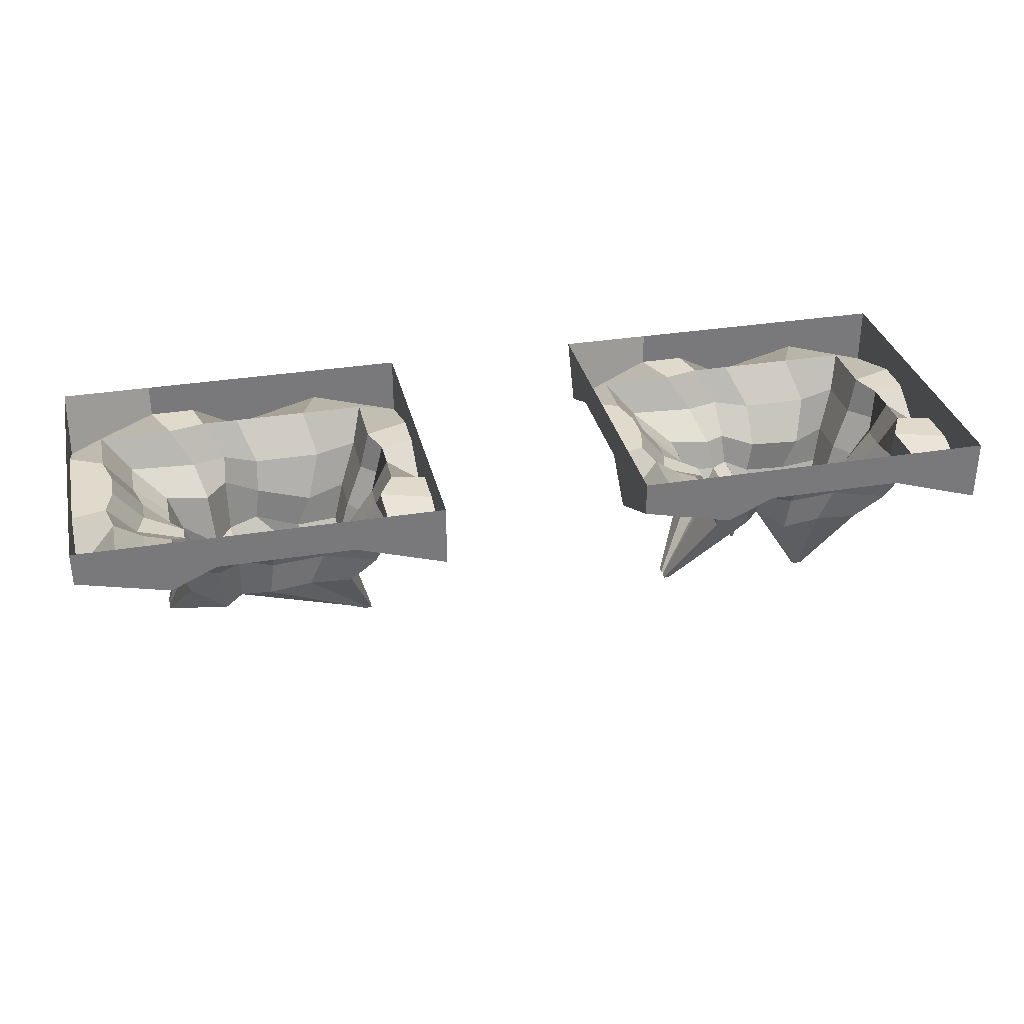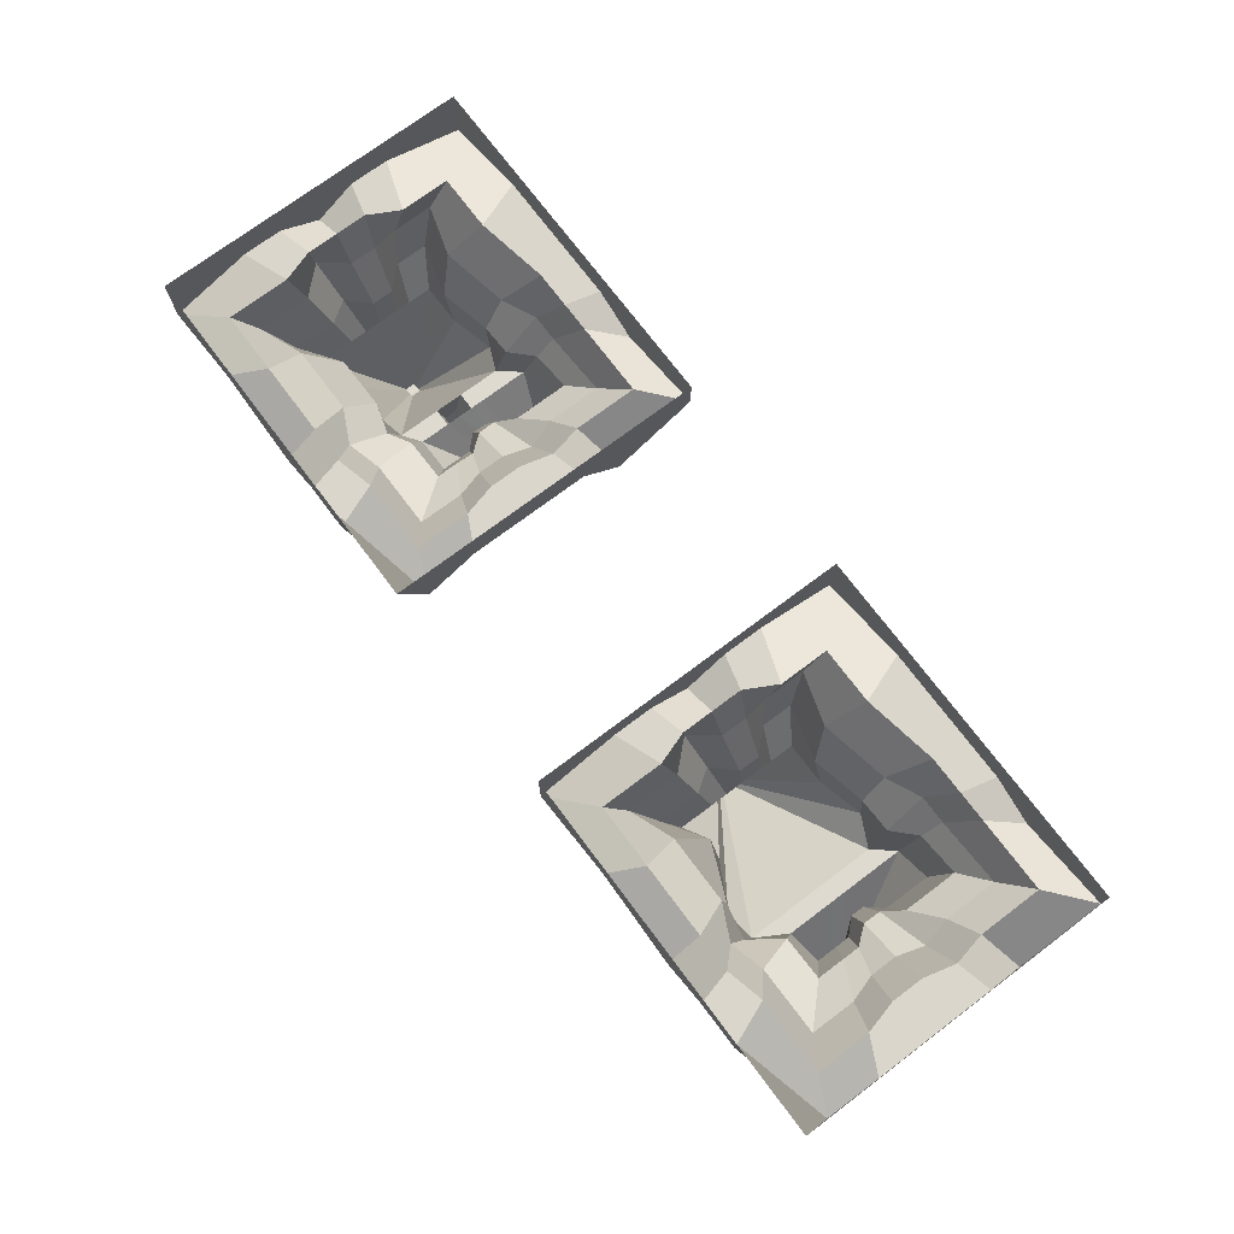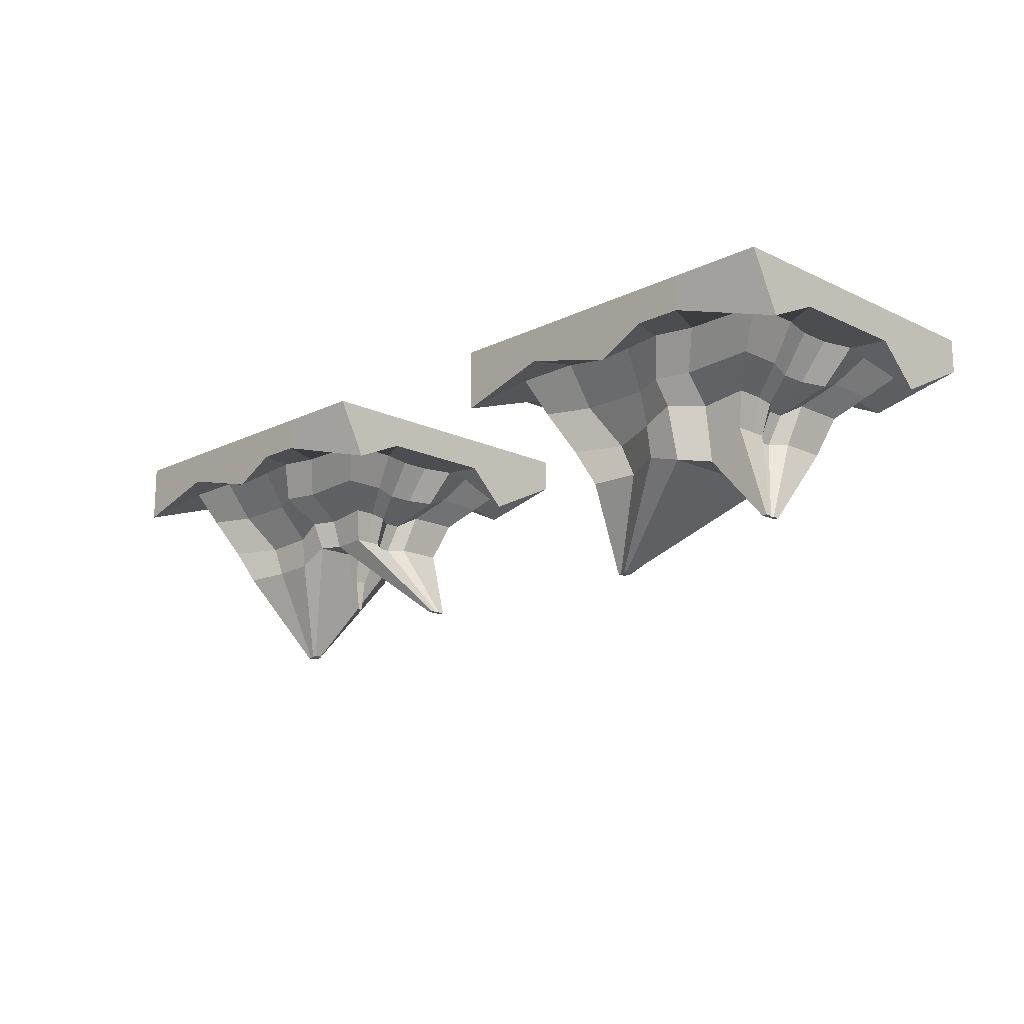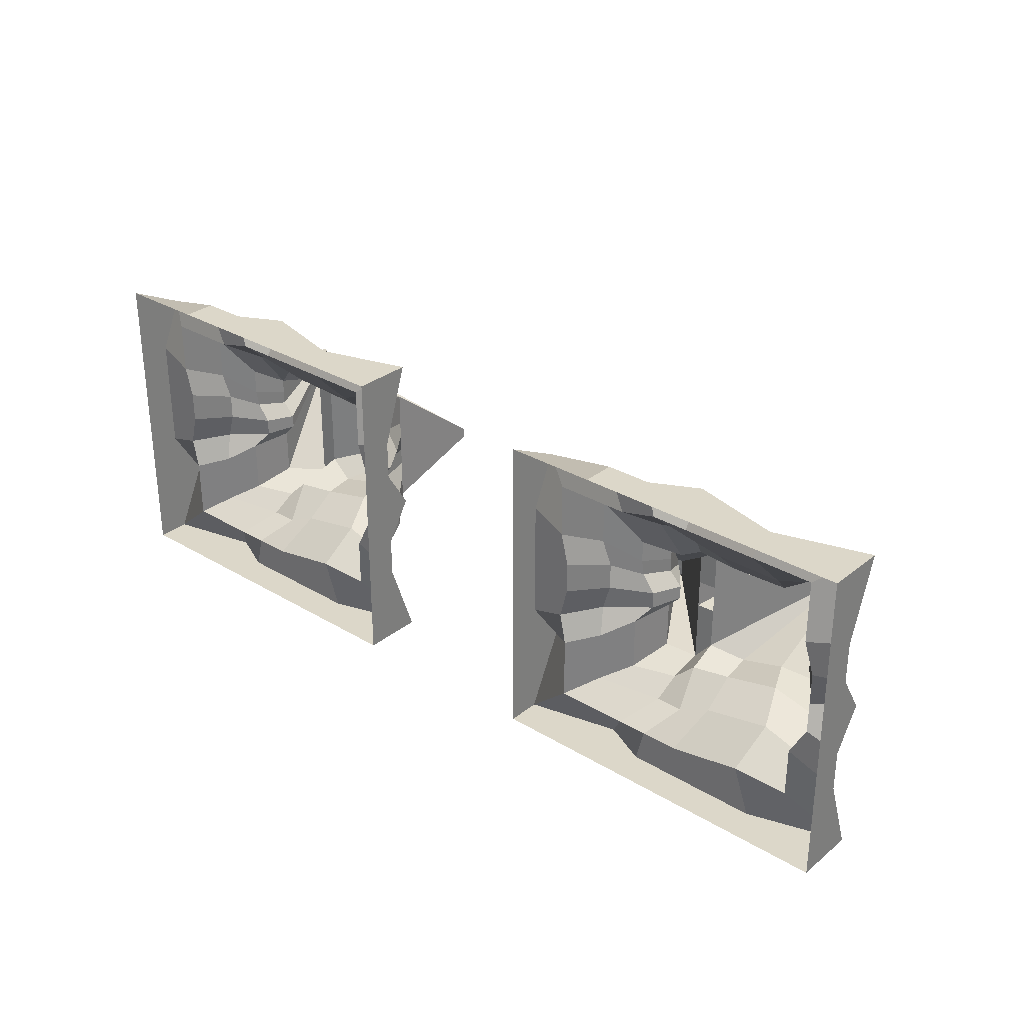
<metadata>
{"format":"obj","ext":"obj","renderer":"f3d","projection":"perspective","resolution":1024,"background":"white","views":[{"elev":32.4,"azim":167.2,"up":"+Y"},{"elev":73.5,"azim":53.1,"up":"+Y"},{"elev":-16.0,"azim":45.4,"up":"+Y"},{"elev":30.3,"azim":-138.9,"up":"+Z"}]}
</metadata>
<code>
v  -34.47 -14.34 -0.2524
v  -35.72 -14.44 -0.2524
v  -35.72 -14.44 -0.626
v  -34.47 -14.34 -0.626
v  -38.91 40 -18.8
v  -43.92 40 -9.398
v  -54.01 40 -11.92
v  -54.01 40 -23.84
v  -21.96 40 37.59
v  0 40 37.59
v  0 33.01 47.67
v  -27 40 47.67
v  43.92 40 18.8
v  41.52 40 9.398
v  54.01 40 11.92
v  54.01 40 23.84
v  20.01 40 -37.59
v  10.98 40 -37.59
v  13.5 40 -47.67
v  27 33.75 -47.67
v  -54.01 50 11.92
v  -54.01 40 11.92
v  -54.01 40 23.84
v  -54.01 50 23.84
v  0 50 -47.67
v  0 40 -47.67
v  -27 40 -47.67
v  -27 50 -47.67
v  54.01 50 -11.92
v  54.01 40 -11.92
v  54.01 28.41 -23.84
v  54.01 50 -23.84
v  13.5 50 47.67
v  13.5 40 47.67
v  27 40 47.67
v  27 50 47.67
v  28.25 -11.04 10.57
v  27.37 -11.11 10.44
v  27.29 -11.12 9.884
v  28.7 -11.05 9.931
v  11.07 7.981 -4.078
v  5.875 7.714 -4.078
v  5.875 7.714 -8.156
v  11.07 7.981 -8.156
v  -36.68 -14.49 0.4946
v  -35.72 -14.44 0.4946
v  -35.72 -14.44 0.8681
v  -36.68 -14.49 0.8681
v  43.92 40 34.91
v  54.01 33.08 39.2
v  21.96 40 34.91
v  10.98 40 37.59
v  -54.01 32.02 47.67
v  -40.79 40 37.59
v  -38.91 40 -33.71
v  -54.01 31.62 -47.67
v  -21.96 40 -33.71
v  0 40 -37.59
v  54.01 40 -47.67
v  41.97 40 -37.59
v  54.01 50 -47.67
v  27 50 -47.67
v  13.5 50 -47.67
v  -54.01 50 -47.67
v  -54.01 50 47.67
v  -27 50 47.67
v  0 50 47.67
v  54.01 50 47.67
v  -34.5 -14.35 1.615
v  -35.72 -14.44 1.615
v  -34.47 -14.34 0.8681
v  -34.47 -14.34 0.4946
v  -35.72 -14.44 0.1211
v  -34.47 -14.34 0.1211
v  -35.72 -14.44 -1.142
v  -34.48 -14.35 -1.373
v  -40.79 40 18.8
v  -43.92 40 9.398
v  -54.01 32.51 -0
v  -43.92 40 -0
v  41.97 40 -18.8
v  43.92 40 -9.398
v  54.01 40 -0
v  41.52 40 -0
v  -54.01 50 -23.84
v  -54.01 50 -11.92
v  -54.01 50 -0
v  54.01 50 23.84
v  54.01 50 11.92
v  54.01 50 -0
v  28.7 -11.05 13.21
v  27.29 -11.12 13.21
v  27.29 -11.12 12.1
v  28.7 -11.05 12.1
v  28.7 -11.05 11.5
v  27.29 -11.12 11.55
v  27.37 -11.11 10.99
v  28.25 -11.04 10.86
v  27.29 -11.12 7.952
v  28.7 -11.05 7.952
v  11.07 7.981 14.29
v  5.875 7.714 23.34
v  5.875 7.714 8.156
v  11.07 7.981 8.156
v  11.07 7.981 4.078
v  5.875 7.714 4.078
v  5.875 7.714 -0
v  11.07 7.981 -0
v  -33.55 -13.87 -1.082
v  -33.55 -13.87 -0.4805
v  -36.68 -14.49 -1.142
v  -36.68 -14.49 -0.626
v  -36.68 -14.49 -0.2524
v  -36.68 -14.49 0.1211
v  -36.68 -14.49 1.615
v  -33.55 -13.87 -0.1797
v  -33.55 -13.87 0.7226
v  -33.55 -13.87 1.324
v  -33.55 -13.87 0.1211
v  -33.55 -13.87 0.4218
v  11.07 7.981 -22.35
v  5.875 7.714 -16.31
v  -39.84 30 -27.62
v  -39.84 30 -15.75
v  -24.77 30 -23.02
v  -4.677 30 -26.9
v  5.368 30 -31.5
v  13.46 30 -31.5
v  33.55 33.16 -31.5
v  33.55 33.16 -15.75
v  35.5 30 -7.874
v  33.1 30 -0
v  33.1 30 7.874
v  35.5 30.87 15.75
v  35.5 30.87 28.81
v  15.41 30 28.81
v  5.368 30 31.5
v  -4.677 30 26.58
v  -24.77 30 26.58
v  -37.54 30 31.5
v  -37.54 30 15.75
v  -44.86 30 7.874
v  -38.82 30 -0
v  -38.82 30 -7.874
v  -36.33 18.27 -22.03
v  -36.33 18.27 -12.58
v  -20.3 19.09 -17.43
v  -4.271 19.92 -20.57
v  6.043 22.95 -20.26
v  12.5 23.28 -26.3
v  25.41 27.1 -26.3
v  25.41 27.1 -10.13
v  21.45 23.95 -5.066
v  21.45 23.95 -0
v  25.41 23.95 5.066
v  25.41 24.82 10.13
v  25.41 24.82 18.24
v  12.5 23.28 18.24
v  6.043 22.95 27.29
v  -4.271 19.92 24.59
v  -20.3 19.09 17.57
v  -32.14 18.27 25.17
v  -32.14 18.27 12.58
v  -36.33 18.27 6.291
v  -30.3 18.27 -0
v  -30.3 18.27 -6.291
v  -28.72 8.634 -17.12
v  -28.72 8.634 -10.13
v  -15.82 9.297 -17.12
v  -2.916 9.96 -20.26
v  21.46 15.67 -22.35
v  21.46 15.67 -8.156
v  17.51 15.67 -4.078
v  17.51 15.67 -0
v  21.46 15.67 4.078
v  21.46 15.67 8.156
v  21.46 15.67 14.29
v  -2.916 9.96 24.6
v  -15.82 9.297 17.58
v  -28.72 8.634 20.26
v  -28.72 8.634 10.13
v  -28.72 8.634 5.064
v  -28.72 8.634 -0
v  -28.72 8.634 -5.064
v  -185.4 -18.96 -0.2524
v  -186.6 -19.05 -0.2524
v  -186.6 -19.05 -0.626
v  -185.4 -18.96 -0.626
v  -208.3 40 -18.8
v  -213.3 40 -9.398
v  -223.4 40 -11.92
v  -223.4 40 -23.84
v  -191.3 40 37.59
v  -169.4 40 37.59
v  -169.4 33.01 47.67
v  -196.4 40 47.67
v  -125.4 40 18.8
v  -127.8 40 9.398
v  -115.4 40 11.92
v  -115.4 40 23.84
v  -149.4 40 -37.59
v  -158.4 40 -37.59
v  -155.9 40 -47.67
v  -142.4 33.75 -47.67
v  -223.4 50 11.92
v  -223.4 40 11.92
v  -223.4 40 23.84
v  -223.4 50 23.84
v  -169.4 50 -47.67
v  -169.4 40 -47.67
v  -196.4 40 -47.67
v  -196.4 50 -47.67
v  -115.4 50 -11.92
v  -115.4 40 -11.92
v  -115.4 28.41 -23.84
v  -115.4 50 -23.84
v  -155.9 50 47.67
v  -155.9 40 47.67
v  -142.4 40 47.67
v  -142.4 50 47.67
v  -134.1 -8.48 -11.79
v  -135 -8.556 -11.92
v  -135.1 -8.561 -12.48
v  -133.7 -8.488 -12.43
v  -158.3 15.14 -4.078
v  -163.5 14.87 -4.078
v  -163.5 14.87 -8.156
v  -158.3 15.14 -8.156
v  -187.6 -19.1 0.4946
v  -186.6 -19.05 0.4946
v  -186.6 -19.05 0.8681
v  -187.6 -19.1 0.8681
v  -125.4 40 34.91
v  -115.4 33.08 39.2
v  -147.4 40 34.91
v  -158.4 40 37.59
v  -223.4 32.02 47.67
v  -210.2 40 37.59
v  -208.3 40 -33.71
v  -223.4 31.62 -47.67
v  -191.3 40 -33.71
v  -169.4 40 -37.59
v  -115.4 40 -47.67
v  -127.4 40 -37.59
v  -115.4 50 -47.67
v  -142.4 50 -47.67
v  -155.9 50 -47.67
v  -223.4 50 -47.67
v  -223.4 50 47.67
v  -196.4 50 47.67
v  -169.4 50 47.67
v  -115.4 50 47.67
v  -185.4 -18.97 1.615
v  -186.6 -19.05 1.615
v  -185.4 -18.96 0.8681
v  -185.4 -18.96 0.4946
v  -186.6 -19.05 0.1211
v  -185.4 -18.96 0.1211
v  -186.6 -19.05 -1.142
v  -185.4 -18.96 -1.373
v  -210.2 40 18.8
v  -213.3 40 9.398
v  -223.4 32.51 -0
v  -213.3 40 -0
v  -127.4 40 -18.8
v  -125.4 40 -9.398
v  -115.4 40 -0
v  -127.8 40 -0
v  -223.4 50 -23.84
v  -223.4 50 -11.92
v  -223.4 50 -0
v  -115.4 50 23.84
v  -115.4 50 11.92
v  -115.4 50 -0
v  -133.7 -8.489 -9.146
v  -135.1 -8.561 -9.146
v  -135.1 -8.561 -10.26
v  -133.7 -8.489 -10.26
v  -133.7 -8.488 -10.86
v  -135.1 -8.561 -10.81
v  -135 -8.556 -11.37
v  -134.1 -8.48 -11.5
v  -135.1 -8.561 -14.41
v  -133.7 -8.489 -14.41
v  -158.3 15.14 12.72
v  -163.5 14.87 16.31
v  -163.5 14.87 8.156
v  -158.3 15.14 8.156
v  -161.5 -4.926 0.5329
v  -162.2 -4.961 0.5329
v  -162.2 -4.961 -0
v  -161.5 -4.926 -0
v  -184.5 -18.48 -1.082
v  -184.5 -18.48 -0.4805
v  -187.6 -19.1 -1.142
v  -187.6 -19.1 -0.626
v  -187.6 -19.1 -0.2524
v  -187.6 -19.1 0.1211
v  -187.6 -19.1 1.615
v  -163.5 14.87 4.078
v  -158.3 15.14 4.078
v  -162.2 -4.961 -0.5329
v  -161.5 -4.926 -0.5329
v  -184.5 -18.48 -0.1797
v  -184.5 -18.48 0.7226
v  -184.5 -18.48 1.324
v  -184.5 -18.48 0.1211
v  -184.5 -18.48 0.4218
v  -158.3 15.14 -22.35
v  -163.5 14.87 -16.31
v  -209.2 30 -27.62
v  -209.2 30 -15.75
v  -194.1 30 -23.02
v  -174 30 -26.9
v  -164 30 -31.5
v  -155.9 30 -31.5
v  -135.8 33.16 -31.5
v  -135.8 33.16 -15.75
v  -133.9 30 -7.874
v  -136.3 30 -0
v  -136.3 30 7.874
v  -133.9 30.87 15.75
v  -133.9 30.87 28.81
v  -154 30 28.81
v  -164 30 31.5
v  -174 30 26.58
v  -194.1 30 26.58
v  -206.9 30 31.5
v  -206.9 30 15.75
v  -214.2 30 7.874
v  -208.2 30 -0
v  -208.2 30 -7.874
v  -205.7 18.27 -22.03
v  -205.7 18.27 -12.58
v  -189.7 19.09 -17.43
v  -173.6 19.92 -20.57
v  -163.3 22.95 -20.26
v  -156.9 23.28 -26.3
v  -144 27.1 -26.3
v  -144 27.1 -10.13
v  -147.9 23.95 -5.066
v  -147.9 23.95 -0
v  -144 23.95 5.066
v  -144 24.82 10.13
v  -144 24.82 16.67
v  -156.9 23.28 16.67
v  -163.3 22.95 20.26
v  -173.6 19.92 17.16
v  -189.7 19.09 17.16
v  -201.5 18.27 25.17
v  -201.5 18.27 12.58
v  -205.7 18.27 6.291
v  -199.7 18.27 -0
v  -199.7 18.27 -6.291
v  -198.1 8.634 -17.12
v  -198.1 8.634 -10.13
v  -185.2 9.297 -17.12
v  -172.3 9.96 -20.26
v  -147.9 15.67 -22.35
v  -147.9 15.67 -8.156
v  -151.9 15.67 -4.078
v  -151.9 15.67 -0
v  -147.9 15.67 4.078
v  -147.9 15.67 8.156
v  -147.9 15.67 12.72
v  -172.3 9.96 17.17
v  -185.2 9.297 17.17
v  -198.1 8.634 20.26
v  -198.1 8.634 10.13
v  -198.1 8.634 5.064
v  -198.1 8.634 -0
v  -198.1 8.634 -5.064
v  -163.5 14.87 -0
v  -158.3 15.14 -0
v  -161.7 5.092 1.879
v  -161.7 5.092 -0
v  -164.1 4.969 1.879
v  -164.1 4.969 -0
v  -164.1 4.969 -1.879
v  -161.7 5.092 -1.879
g Box002
f 1 2 3 4
f 5 6 7 8
f 9 10 11 12
f 13 14 15 16
f 17 18 19 20
f 21 22 23 24
f 25 26 27 28
f 29 30 31 32
f 33 34 35 36
f 37 38 39 40
f 41 42 43 44
f 45 46 47 48
f 49 50 35 51
f 52 34 11 10
f 12 53 54 9
f 55 56 27 57
f 57 27 26 58
f 20 59 60 17
f 61 59 20 62
f 63 19 26 25
f 56 64 28 27
f 65 53 12 66
f 66 12 11 67
f 50 68 36 35
f 69 70 47 71
f 72 46 73 74
f 75 76 4 3
f 54 53 23 77
f 78 22 79 80
f 8 56 55 5
f 60 59 31 81
f 82 30 83 84
f 16 50 49 13
f 64 56 8 85
f 86 7 79 87
f 53 65 24 23
f 68 50 16 88
f 89 15 83 90
f 59 61 32 31
f 91 92 93 94
f 95 96 97 98
f 99 100 40 39
f 101 102 103 104
f 105 106 107 108
f 76 109 110 4
f 111 75 3 112
f 113 2 73 114
f 70 115 48 47
f 14 84 83 15
f 87 79 22 21
f 114 73 46 45
f 71 47 46 72
f 77 23 22 78
f 88 16 15 89
f 94 93 96 95
f 104 103 106 105
f 74 73 2 1
f 6 80 79 7
f 90 83 30 29
f 98 97 38 37
f 108 107 42 41
f 81 31 30 82
f 85 8 7 86
f 112 3 2 113
f 18 58 26 19
f 67 11 34 33
f 1 4 110 116
f 51 35 34 52
f 62 20 19 63
f 69 71 117 118
f 72 74 119 120
f 121 44 43 122
f 71 72 120 117
f 74 1 116 119
f 5 55 123 124
f 55 57 125 123
f 57 58 126 125
f 58 18 127 126
f 18 17 128 127
f 17 60 129 128
f 60 81 130 129
f 81 82 131 130
f 82 84 132 131
f 84 14 133 132
f 14 13 134 133
f 13 49 135 134
f 49 51 136 135
f 51 52 137 136
f 52 10 138 137
f 10 9 139 138
f 9 54 140 139
f 54 77 141 140
f 77 78 142 141
f 78 80 143 142
f 80 6 144 143
f 6 5 124 144
f 124 123 145 146
f 123 125 147 145
f 125 126 148 147
f 126 127 149 148
f 127 128 150 149
f 128 129 151 150
f 129 130 152 151
f 130 131 153 152
f 131 132 154 153
f 132 133 155 154
f 133 134 156 155
f 134 135 157 156
f 135 136 158 157
f 136 137 159 158
f 137 138 160 159
f 138 139 161 160
f 139 140 162 161
f 140 141 163 162
f 141 142 164 163
f 142 143 165 164
f 143 144 166 165
f 144 124 146 166
f 146 145 167 168
f 145 147 169 167
f 147 148 170 169
f 148 149 122 170
f 149 150 121 122
f 150 151 171 121
f 151 152 172 171
f 152 153 173 172
f 153 154 174 173
f 154 155 175 174
f 155 156 176 175
f 156 157 177 176
f 157 158 101 177
f 158 159 102 101
f 159 160 178 102
f 160 161 179 178
f 161 162 180 179
f 162 163 181 180
f 163 164 182 181
f 164 165 183 182
f 165 166 184 183
f 166 146 168 184
f 43 42 116 110
f 42 107 119 116
f 107 106 120 119
f 106 103 117 120
f 103 102 118 117
f 102 178 69 118
f 178 179 70 69
f 179 180 115 70
f 180 181 48 115
f 181 182 45 48
f 182 183 114 45
f 183 184 113 114
f 184 168 112 113
f 168 167 111 112
f 167 169 75 111
f 169 170 76 75
f 170 122 109 76
f 122 43 110 109
f 44 121 99 39
f 121 171 100 99
f 171 172 40 100
f 172 173 37 40
f 173 174 98 37
f 174 175 95 98
f 175 176 94 95
f 176 177 91 94
f 177 101 92 91
f 101 104 93 92
f 104 105 96 93
f 105 108 97 96
f 108 41 38 97
f 41 44 39 38
f 185 186 187 188
f 189 190 191 192
f 193 194 195 196
f 197 198 199 200
f 201 202 203 204
f 205 206 207 208
f 209 210 211 212
f 213 214 215 216
f 217 218 219 220
f 221 222 223 224
f 225 226 227 228
f 229 230 231 232
f 233 234 219 235
f 236 218 195 194
f 196 237 238 193
f 239 240 211 241
f 241 211 210 242
f 204 243 244 201
f 245 243 204 246
f 247 203 210 209
f 240 248 212 211
f 249 237 196 250
f 250 196 195 251
f 234 252 220 219
f 253 254 231 255
f 256 230 257 258
f 259 260 188 187
f 238 237 207 261
f 262 206 263 264
f 192 240 239 189
f 244 243 215 265
f 266 214 267 268
f 200 234 233 197
f 248 240 192 269
f 270 191 263 271
f 237 249 208 207
f 252 234 200 272
f 273 199 267 274
f 243 245 216 215
f 275 276 277 278
f 279 280 281 282
f 283 284 224 223
f 285 286 287 288
f 289 290 291 292
f 260 293 294 188
f 295 259 187 296
f 297 186 257 298
f 254 299 232 231
f 198 268 267 199
f 271 263 206 205
f 298 257 230 229
f 255 231 230 256
f 261 207 206 262
f 272 200 199 273
f 278 277 280 279
f 288 287 300 301
f 258 257 186 185
f 190 264 263 191
f 274 267 214 213
f 282 281 222 221
f 292 291 302 303
f 265 215 214 266
f 269 192 191 270
f 296 187 186 297
f 202 242 210 203
f 251 195 218 217
f 185 188 294 304
f 235 219 218 236
f 246 204 203 247
f 253 255 305 306
f 256 258 307 308
f 309 228 227 310
f 255 256 308 305
f 258 185 304 307
f 189 239 311 312
f 239 241 313 311
f 241 242 314 313
f 242 202 315 314
f 202 201 316 315
f 201 244 317 316
f 244 265 318 317
f 265 266 319 318
f 266 268 320 319
f 268 198 321 320
f 198 197 322 321
f 197 233 323 322
f 233 235 324 323
f 235 236 325 324
f 236 194 326 325
f 194 193 327 326
f 193 238 328 327
f 238 261 329 328
f 261 262 330 329
f 262 264 331 330
f 264 190 332 331
f 190 189 312 332
f 312 311 333 334
f 311 313 335 333
f 313 314 336 335
f 314 315 337 336
f 315 316 338 337
f 316 317 339 338
f 317 318 340 339
f 318 319 341 340
f 319 320 342 341
f 320 321 343 342
f 321 322 344 343
f 322 323 345 344
f 323 324 346 345
f 324 325 347 346
f 325 326 348 347
f 326 327 349 348
f 327 328 350 349
f 328 329 351 350
f 329 330 352 351
f 330 331 353 352
f 331 332 354 353
f 332 312 334 354
f 334 333 355 356
f 333 335 357 355
f 335 336 358 357
f 336 337 310 358
f 337 338 309 310
f 338 339 359 309
f 339 340 360 359
f 340 341 361 360
f 341 342 362 361
f 342 343 363 362
f 343 344 364 363
f 344 345 365 364
f 345 346 285 365
f 346 347 286 285
f 347 348 366 286
f 348 349 367 366
f 349 350 368 367
f 350 351 369 368
f 351 352 370 369
f 352 353 371 370
f 353 354 372 371
f 354 334 356 372
f 227 226 304 294
f 226 373 307 304
f 373 300 308 307
f 300 287 305 308
f 287 286 306 305
f 286 366 253 306
f 366 367 254 253
f 367 368 299 254
f 368 369 232 299
f 369 370 229 232
f 370 371 298 229
f 371 372 297 298
f 372 356 296 297
f 356 355 295 296
f 355 357 259 295
f 357 358 260 259
f 358 310 293 260
f 310 227 294 293
f 228 309 283 223
f 309 359 284 283
f 359 360 224 284
f 360 361 221 224
f 361 362 282 221
f 362 363 279 282
f 363 364 278 279
f 364 365 275 278
f 365 285 276 275
f 285 288 277 276
f 288 301 280 277
f 301 374 281 280
f 374 225 222 281
f 225 228 223 222
f 374 301 375 376
f 301 300 377 375
f 300 373 378 377
f 373 226 379 378
f 226 225 380 379
f 225 374 376 380
f 376 375 289 292
f 375 377 290 289
f 377 378 291 290
f 378 379 302 291
f 379 380 303 302
f 380 376 292 303

</code>
